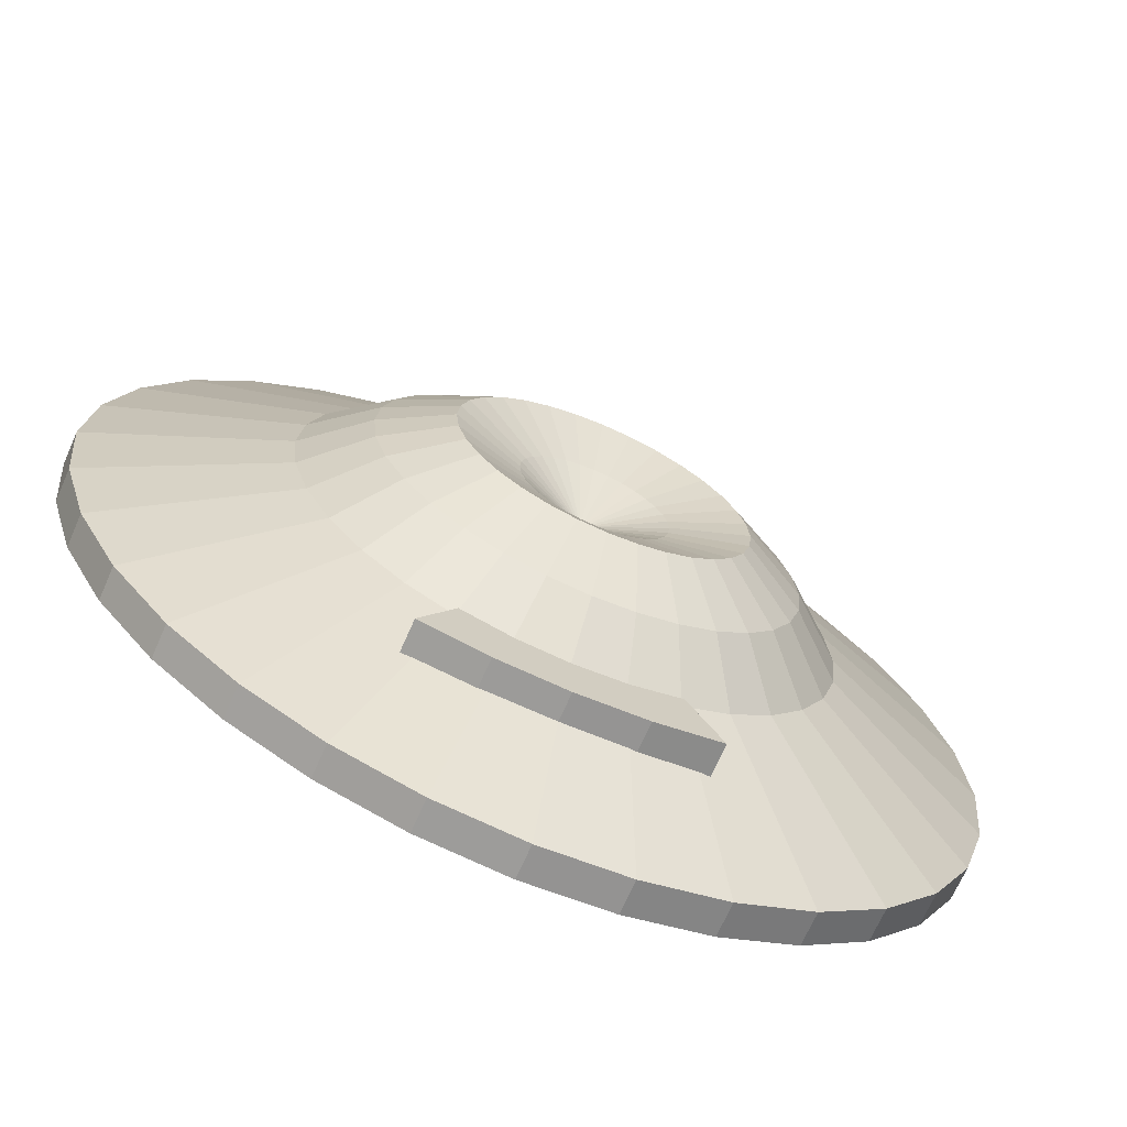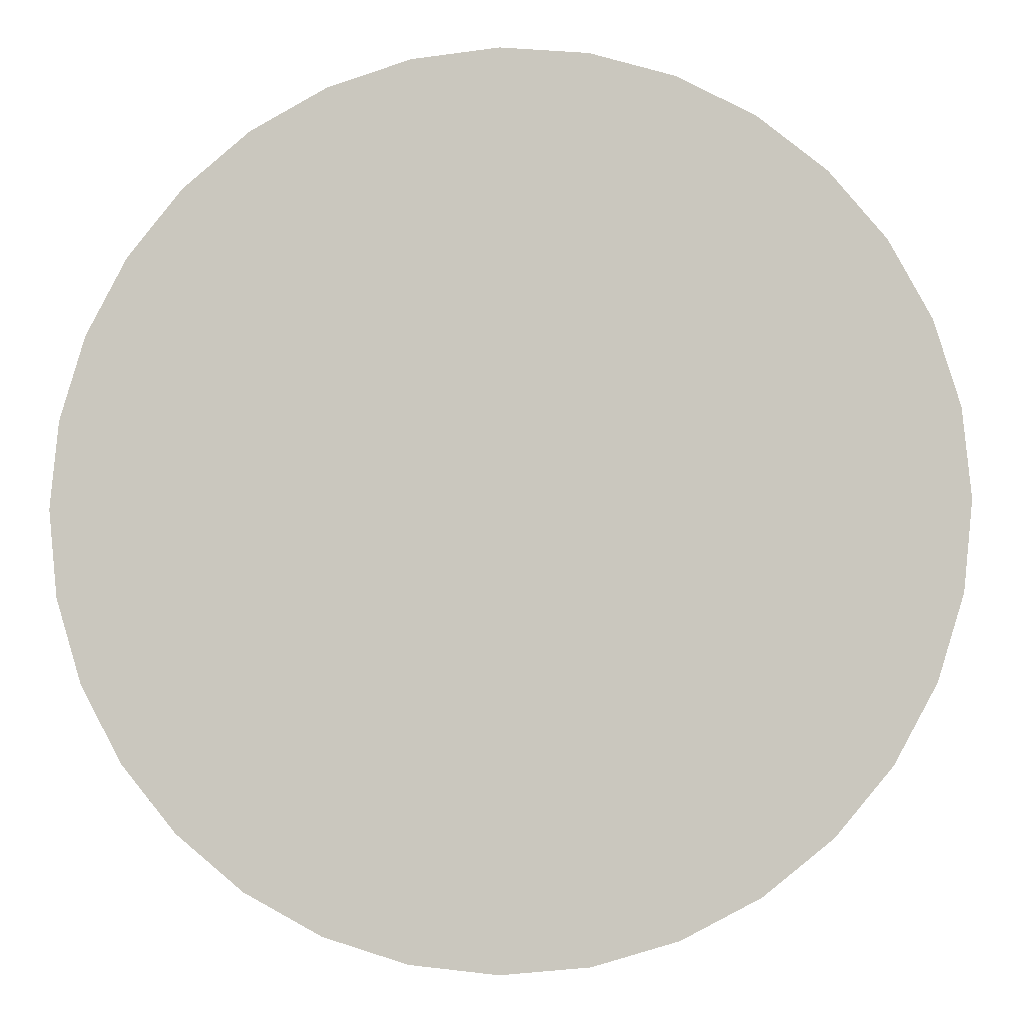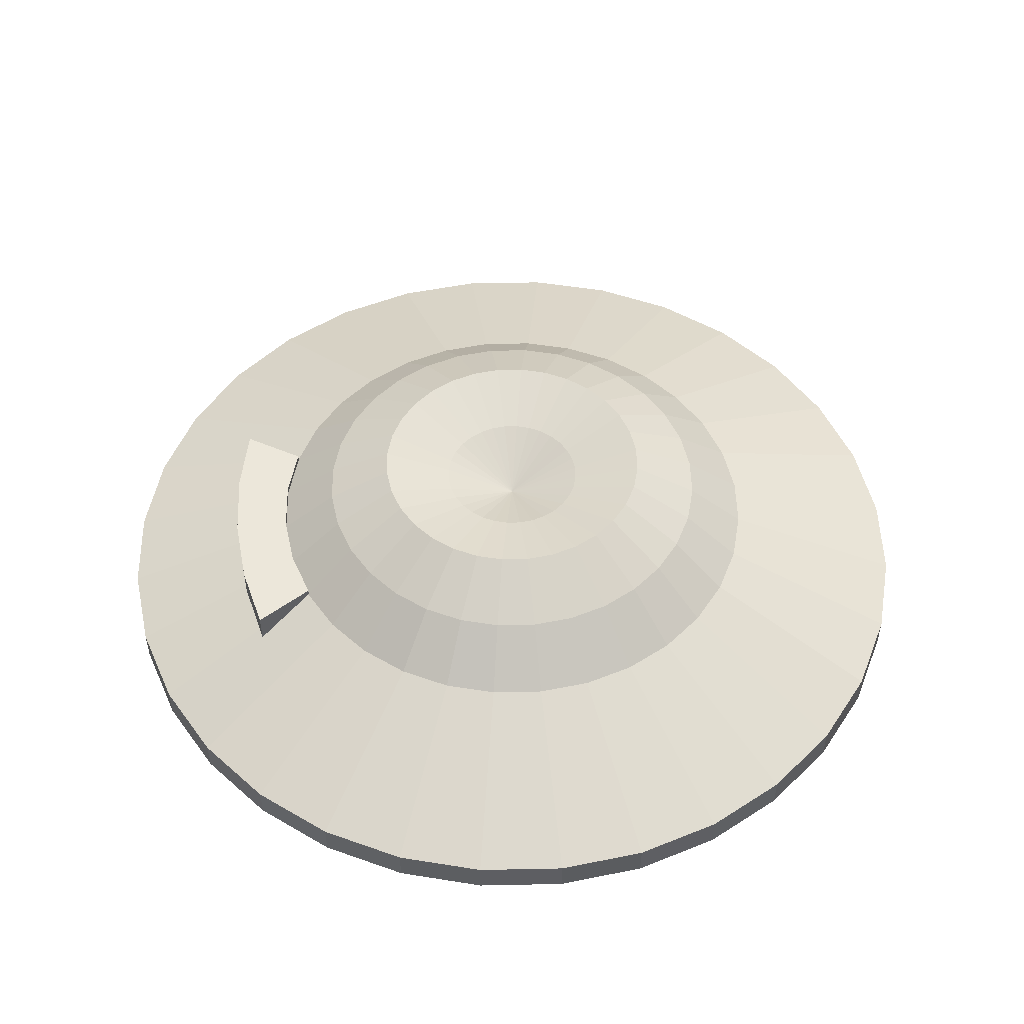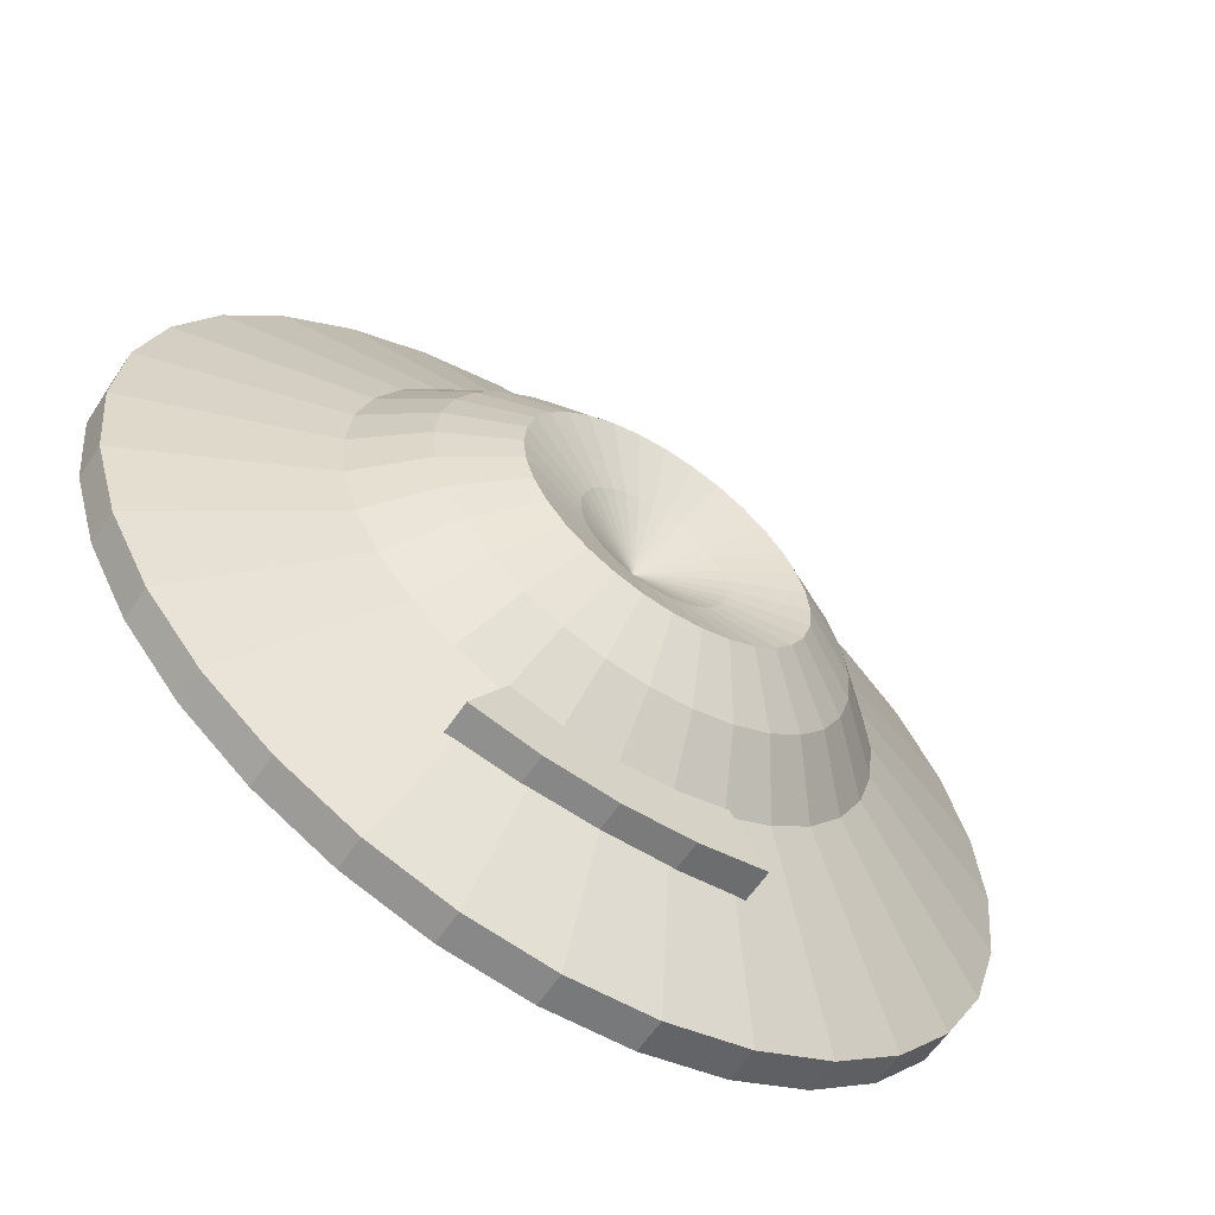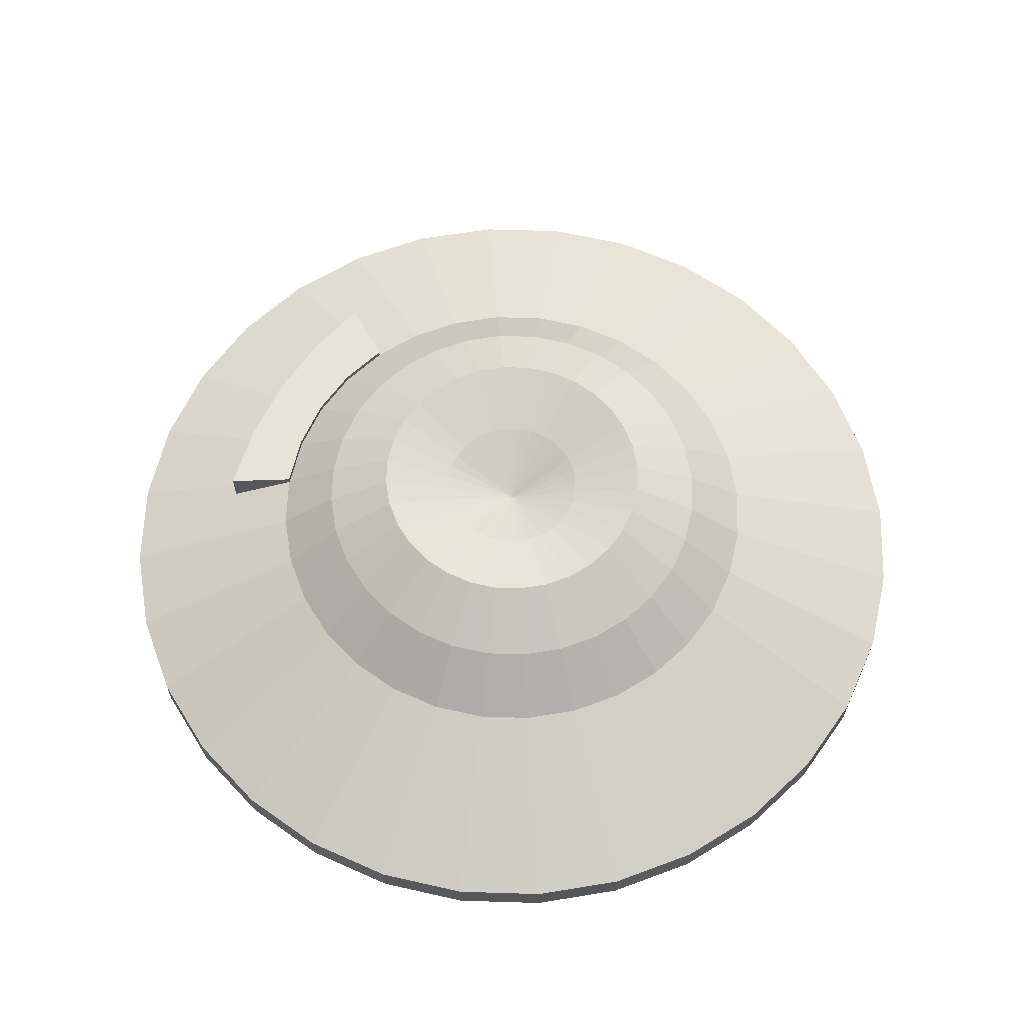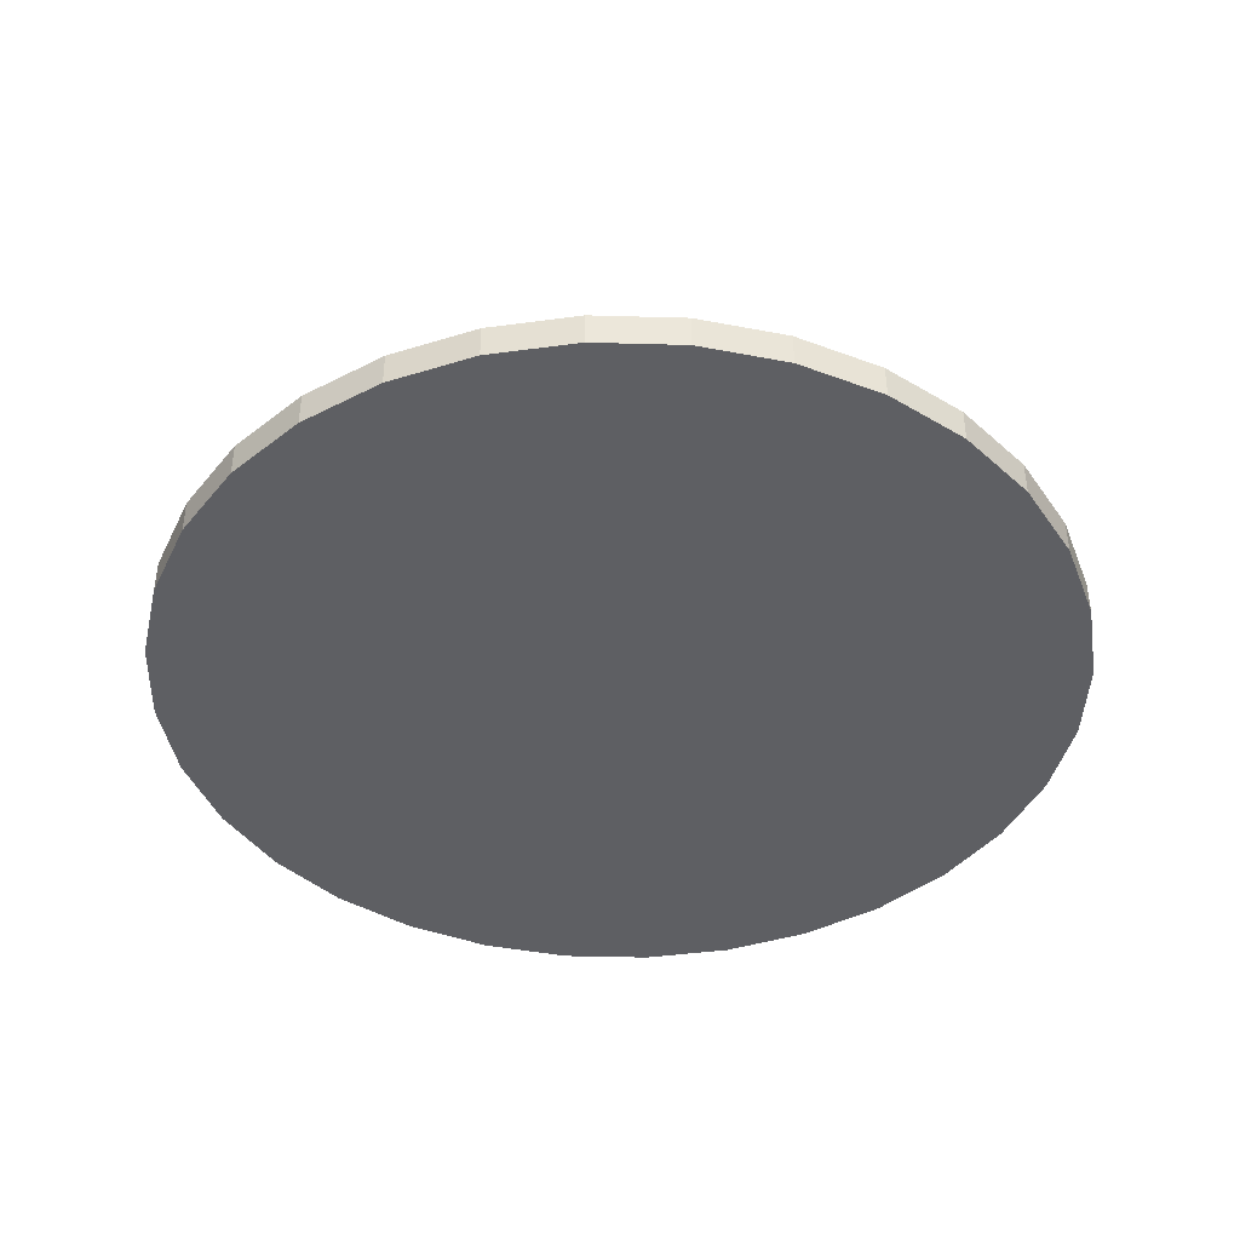
<metadata>
{"format":"obj","ext":"obj","renderer":"f3d","projection":"perspective","resolution":1024,"background":"white","views":[{"elev":-68.6,"azim":156.3,"up":"+Z"},{"elev":-4.6,"azim":7.5,"up":"+Z"},{"elev":50.6,"azim":-96.9,"up":"+Y"},{"elev":-60.5,"azim":146.2,"up":"+Z"},{"elev":62.5,"azim":-60.1,"up":"+Y"},{"elev":-41.6,"azim":48.7,"up":"+Y"}]}
</metadata>
<code>
o Sphere
v 0 12.95 -2.926
v 0.5709 12.95 -2.87
v 1.12 13.84 -5.63
v 1.626 12.47 -8.173
v 2.069 10.61 -10.4
v 1.12 12.95 -2.704
v 2.197 13.84 -5.303
v 3.189 12.47 -7.699
v 4.059 10.61 -9.799
v 1.626 12.95 -2.433
v 3.189 13.84 -4.773
v 4.63 12.47 -6.929
v 5.893 10.61 -8.819
v 2.069 12.95 -2.069
v 4.059 13.84 -4.059
v 5.893 12.47 -5.893
v 7.5 10.61 -7.5
v 2.433 12.95 -1.626
v 4.773 13.84 -3.189
v 6.929 12.47 -4.63
v 8.819 10.61 -5.893
v 2.704 12.95 -1.12
v 5.303 13.84 -2.197
v 7.699 12.47 -3.189
v 9.799 10.61 -4.059
v 2.87 12.95 -0.5709
v 5.63 13.84 -1.12
v 8.173 12.47 -1.626
v 10.4 10.61 -2.069
v 2.926 12.95 0
v 5.74 13.84 0
v 8.334 12.47 0
v 10.61 10.61 -0
v 2.87 12.95 0.5709
v 5.63 13.84 1.12
v 8.173 12.47 1.626
v 10.4 10.61 2.069
v 2.704 12.95 1.12
v 5.303 13.84 2.197
v 7.699 12.47 3.189
v 9.799 10.61 4.059
v 2.433 12.95 1.626
v 4.773 13.84 3.189
v 6.929 12.47 4.63
v 8.819 10.61 5.893
v 2.069 12.95 2.069
v 4.059 13.84 4.059
v 5.893 12.47 5.893
v 7.5 10.61 7.5
v 1.626 12.95 2.433
v 3.189 13.84 4.773
v 4.63 12.47 6.929
v 5.893 10.61 8.819
v 1.12 12.95 2.704
v 2.197 13.84 5.303
v 3.189 12.47 7.699
v 4.059 10.61 9.799
v 0.5709 12.95 2.87
v 1.12 13.84 5.63
v 1.626 12.47 8.173
v 2.069 10.61 10.4
v -1e-06 12.95 2.926
v -0 13.84 5.74
v -0 12.47 8.334
v -0 10.61 10.61
v -0.5709 12.95 2.87
v -1.12 13.84 5.63
v -1.626 12.47 8.173
v -2.069 10.61 10.4
v -1.12 12.95 2.704
v -2.197 13.84 5.303
v -3.189 12.47 7.699
v -4.059 10.61 9.799
v 0 11.67 0
v -1.626 12.95 2.433
v -3.189 13.84 4.773
v -4.63 12.47 6.929
v -5.893 10.61 8.819
v -2.069 12.95 2.069
v -4.059 13.84 4.059
v -5.893 12.47 5.893
v -7.5 10.61 7.5
v -2.433 12.95 1.626
v -4.773 13.84 3.189
v -6.929 12.47 4.63
v -8.819 10.61 5.893
v -2.704 12.95 1.12
v -5.303 13.84 2.197
v -7.699 12.47 3.189
v -9.799 10.61 4.059
v -2.87 12.95 0.5709
v -5.63 13.84 1.12
v -8.173 12.47 1.626
v -10.4 10.61 2.069
v -2.926 12.95 -1e-06
v -5.74 13.84 -0
v -8.334 12.47 0
v -10.61 10.61 -0
v -2.87 12.95 -0.5709
v -5.63 13.84 -1.12
v -8.173 12.47 -1.626
v -10.4 10.61 -2.069
v -2.704 12.95 -1.12
v -5.303 13.84 -2.197
v -7.699 12.47 -3.189
v -9.799 10.61 -4.059
v -2.433 12.95 -1.626
v -4.773 13.84 -3.189
v -6.929 12.47 -4.63
v -8.819 10.61 -5.893
v -2.069 12.95 -2.069
v -4.059 13.84 -4.059
v -5.893 12.47 -5.893
v -7.5 10.61 -7.5
v -1.626 12.95 -2.433
v -3.189 13.84 -4.773
v -4.63 12.47 -6.929
v -5.893 10.61 -8.819
v -1.12 12.95 -2.704
v -2.197 13.84 -5.303
v -3.189 12.47 -7.699
v -4.059 10.61 -9.799
v -0.5709 12.95 -2.87
v -1.12 13.84 -5.63
v -1.626 12.47 -8.173
v -2.069 10.61 -10.4
v 1e-06 13.84 -5.74
v -0 12.47 -8.334
v 1e-06 10.61 -10.61
v 3.482 7.806 -17.5
v 6.83 7.806 -16.49
v 9.915 7.806 -14.84
v 12.62 7.806 -12.62
v 14.84 7.806 -9.915
v 16.49 7.806 -6.83
v 17.5 7.806 -3.482
v 17.85 7.806 -0
v 17.5 7.806 3.482
v 16.49 7.806 6.83
v 14.84 7.806 9.915
v 12.62 7.806 12.62
v 9.915 7.806 14.84
v 6.83 7.806 16.49
v 3.482 7.806 17.5
v -2e-06 7.806 17.85
v -3.482 7.806 17.5
v -6.83 7.806 16.49
v -9.915 7.806 14.84
v -12.62 7.806 12.62
v -14.84 7.806 9.915
v -16.49 7.806 6.83
v -17.5 7.806 3.482
v -17.85 7.806 -0
v -17.5 7.806 -3.482
v -16.49 7.806 -6.83
v -14.84 7.806 -9.915
v -12.62 7.806 -12.62
v -9.915 7.806 -14.84
v -6.83 7.806 -16.49
v -3.482 7.806 -17.5
v 0 7.806 -17.85
v 3.482 6.477 -17.5
v 6.83 6.477 -16.49
v 9.915 6.477 -14.84
v 12.62 6.477 -12.62
v 14.84 6.477 -9.915
v 16.49 6.477 -6.83
v 17.5 6.477 -3.482
v 17.85 6.477 -0
v 17.5 6.477 3.482
v 16.49 6.477 6.83
v 14.84 6.477 9.915
v 12.62 6.477 12.62
v 9.915 6.477 14.84
v 6.83 6.477 16.49
v 3.482 6.477 17.5
v -2e-06 6.477 17.85
v -3.482 6.477 17.5
v -6.83 6.477 16.49
v -9.915 6.477 14.84
v -12.62 6.477 12.62
v -14.84 6.477 9.915
v -16.49 6.477 6.83
v -17.5 6.477 3.482
v -17.85 6.477 -0
v -17.5 6.477 -3.482
v -16.49 6.477 -6.83
v -14.84 6.477 -9.915
v -12.62 6.477 -12.62
v -9.915 6.477 -14.84
v -6.83 6.477 -16.49
v -3.482 6.477 -17.5
v 0 6.477 -17.85
f 127 1 2 3
f 128 127 3 4
f 129 128 4 5
f 1 74 2
f 2 74 6
f 3 2 6 7
f 4 3 7 8
f 5 4 8 9
f 6 74 10
f 7 6 10 11
f 8 7 11 12
f 9 8 12 13
f 10 74 14
f 11 10 14 15
f 12 11 15 16
f 13 12 16 17
f 14 74 18
f 15 14 18 19
f 16 15 19 20
f 17 16 20 21
f 19 18 22 23
f 20 19 23 24
f 21 20 24 25
f 18 74 22
f 22 74 26
f 23 22 26 27
f 24 23 27 28
f 25 24 28 29
f 28 27 31 32
f 29 28 32 33
f 26 74 30
f 27 26 30 31
f 30 74 34
f 31 30 34 35
f 32 31 35 36
f 33 32 36 37
f 36 35 39 40
f 37 36 40 41
f 34 74 38
f 35 34 38 39
f 38 74 42
f 39 38 42 43
f 40 39 43 44
f 41 40 44 45
f 45 44 48 49
f 42 74 46
f 43 42 46 47
f 44 43 47 48
f 46 74 50
f 47 46 50 51
f 48 47 51 52
f 49 48 52 53
f 53 52 56 57
f 50 74 54
f 51 50 54 55
f 52 51 55 56
f 54 74 58
f 55 54 58 59
f 56 55 59 60
f 57 56 60 61
f 58 74 62
f 59 58 62 63
f 60 59 63 64
f 61 60 64 65
f 63 62 66 67
f 64 63 67 68
f 65 64 68 69
f 62 74 66
f 66 74 70
f 67 66 70 71
f 68 67 71 72
f 69 68 72 73
f 71 70 75 76
f 72 71 76 77
f 73 72 77 78
f 70 74 75
f 75 74 79
f 76 75 79 80
f 77 76 80 81
f 78 77 81 82
f 81 80 84 85
f 82 81 85 86
f 79 74 83
f 80 79 83 84
f 83 74 87
f 84 83 87 88
f 85 84 88 89
f 86 85 89 90
f 89 88 92 93
f 90 89 93 94
f 87 74 91
f 88 87 91 92
f 91 74 95
f 92 91 95 96
f 93 92 96 97
f 94 93 97 98
f 98 97 101 102
f 95 74 99
f 96 95 99 100
f 97 96 100 101
f 99 74 103
f 100 99 103 104
f 101 100 104 105
f 102 101 105 106
f 103 74 107
f 104 103 107 108
f 105 104 108 109
f 106 105 109 110
f 107 74 111
f 108 107 111 112
f 109 108 112 113
f 110 109 113 114
f 111 74 115
f 112 111 115 116
f 113 112 116 117
f 114 113 117 118
f 116 115 119 120
f 117 116 120 121
f 118 117 121 122
f 115 74 119
f 119 74 123
f 120 119 123 124
f 121 120 124 125
f 122 121 125 126
f 124 123 1 127
f 125 124 127 128
f 126 125 128 129
f 123 74 1
f 86 90 151 150
f 153 154 186 185
f 94 98 153 152
f 126 129 161 160
f 102 106 155 154
f 25 29 136 135
f 110 114 157 156
f 33 37 138 137
f 118 122 159 158
f 41 45 140 139
f 49 53 142 141
f 57 61 144 143
f 65 69 146 145
f 98 102 154 153
f 106 110 156 155
f 82 86 150 149
f 114 118 158 157
f 73 78 148 147
f 90 94 152 151
f 45 49 141 140
f 5 9 131 130
f 129 5 130 161
f 53 57 143 142
f 13 17 133 132
f 29 33 137 136
f 61 65 145 144
f 21 25 135 134
f 37 41 139 138
f 122 126 160 159
f 9 13 132 131
f 17 21 134 133
f 69 73 147 146
f 78 82 149 148
f 163 164 165 166 167 168 169 170 171 172 173 174 175 176 177 178 179 180 181 182 183 184 185 186 187 188 189 190 191 192 193 162
f 140 141 173 172
f 154 155 187 186
f 141 142 174 173
f 155 156 188 187
f 142 143 175 174
f 156 157 189 188
f 143 144 176 175
f 130 131 163 162
f 157 158 190 189
f 144 145 177 176
f 131 132 164 163
f 158 159 191 190
f 145 146 178 177
f 132 133 165 164
f 159 160 192 191
f 146 147 179 178
f 133 134 166 165
f 160 161 193 192
f 147 148 180 179
f 134 135 167 166
f 161 130 162 193
f 148 149 181 180
f 135 136 168 167
f 149 150 182 181
f 136 137 169 168
f 150 151 183 182
f 137 138 170 169
f 151 152 184 183
f 138 139 171 170
f 152 153 185 184
f 139 140 172 171
o Cylinder
v 0 9.457 -10.58
v 0 10.87 -10.58
v 2.065 9.457 -10.38
v 2.065 10.87 -10.38
v 4.05 9.457 -9.778
v 4.05 10.87 -9.778
v -4.05 9.457 -9.778
v -4.05 10.87 -9.778
v -2.065 9.457 -10.38
v -2.065 10.87 -10.38
v 0 9.457 -12.83
v 2.778 9.457 -12.63
v 2.778 10.87 -12.63
v 0 10.87 -12.83
v 5.45 9.457 -12.03
v 5.45 10.87 -12.03
v -5.45 10.87 -12.03
v -5.45 9.457 -12.03
v -2.778 9.457 -12.63
v -2.778 10.87 -12.63
f 194 202 212 204
f 200 201 210 211
f 196 198 199 197
f 194 196 197 195
f 195 203 202 194
f 197 199 209 206
f 195 197 206 207
f 202 203 201 200
f 204 207 206 205
f 205 206 209 208
f 211 210 213 212
f 212 213 207 204
f 199 198 208 209
f 202 200 211 212
f 203 195 207 213
f 196 194 204 205
f 201 203 213 210
f 198 196 205 208

</code>
